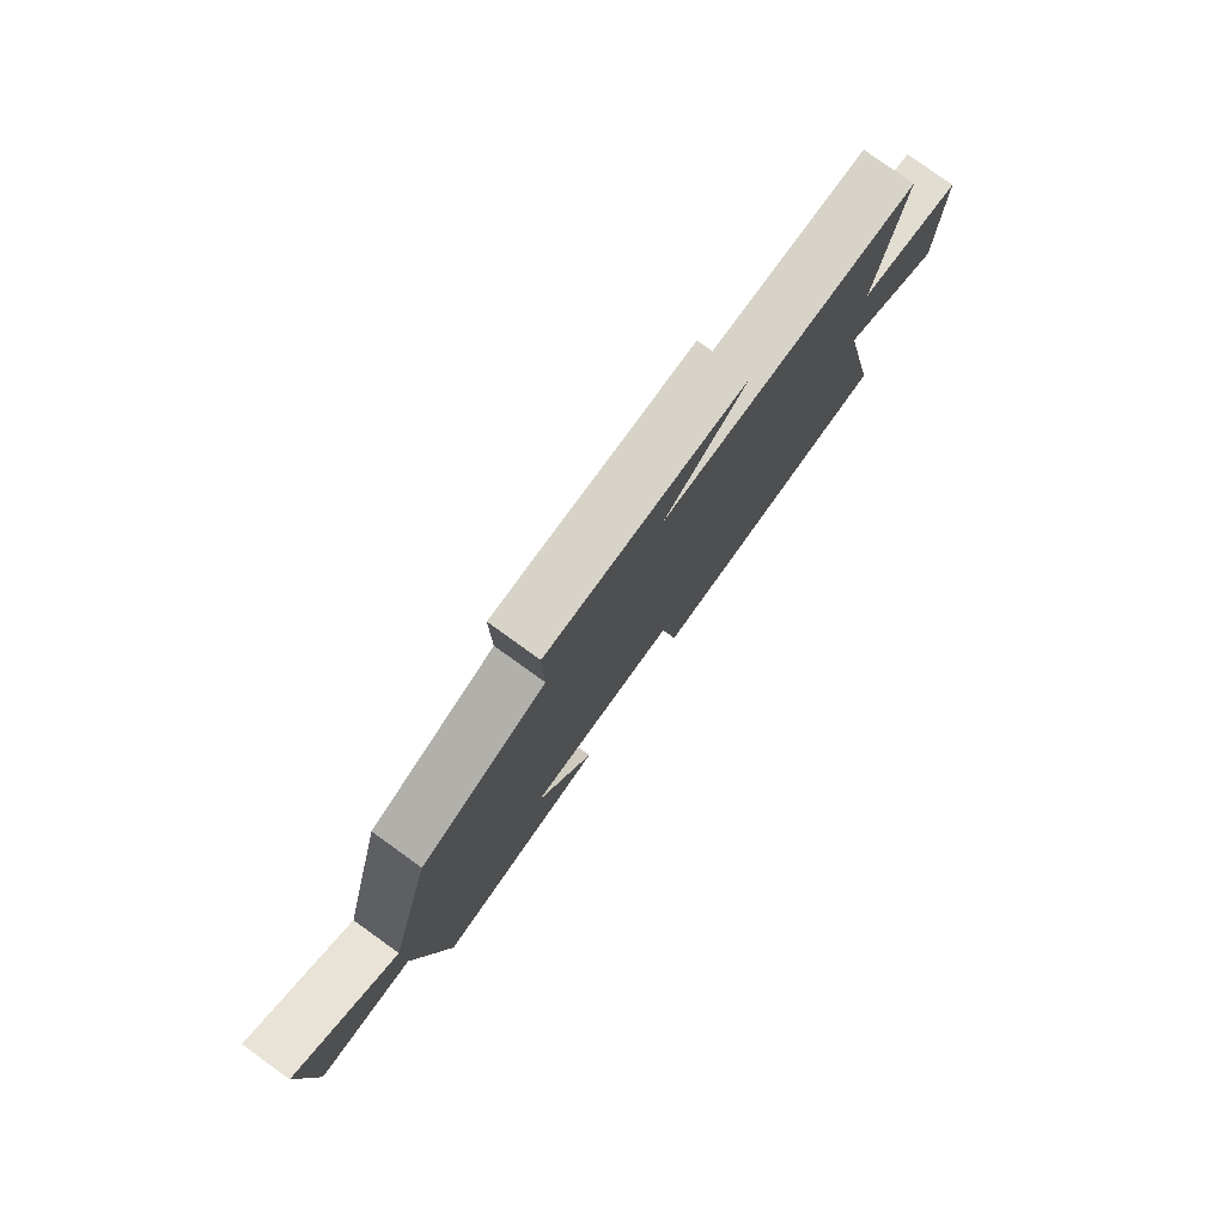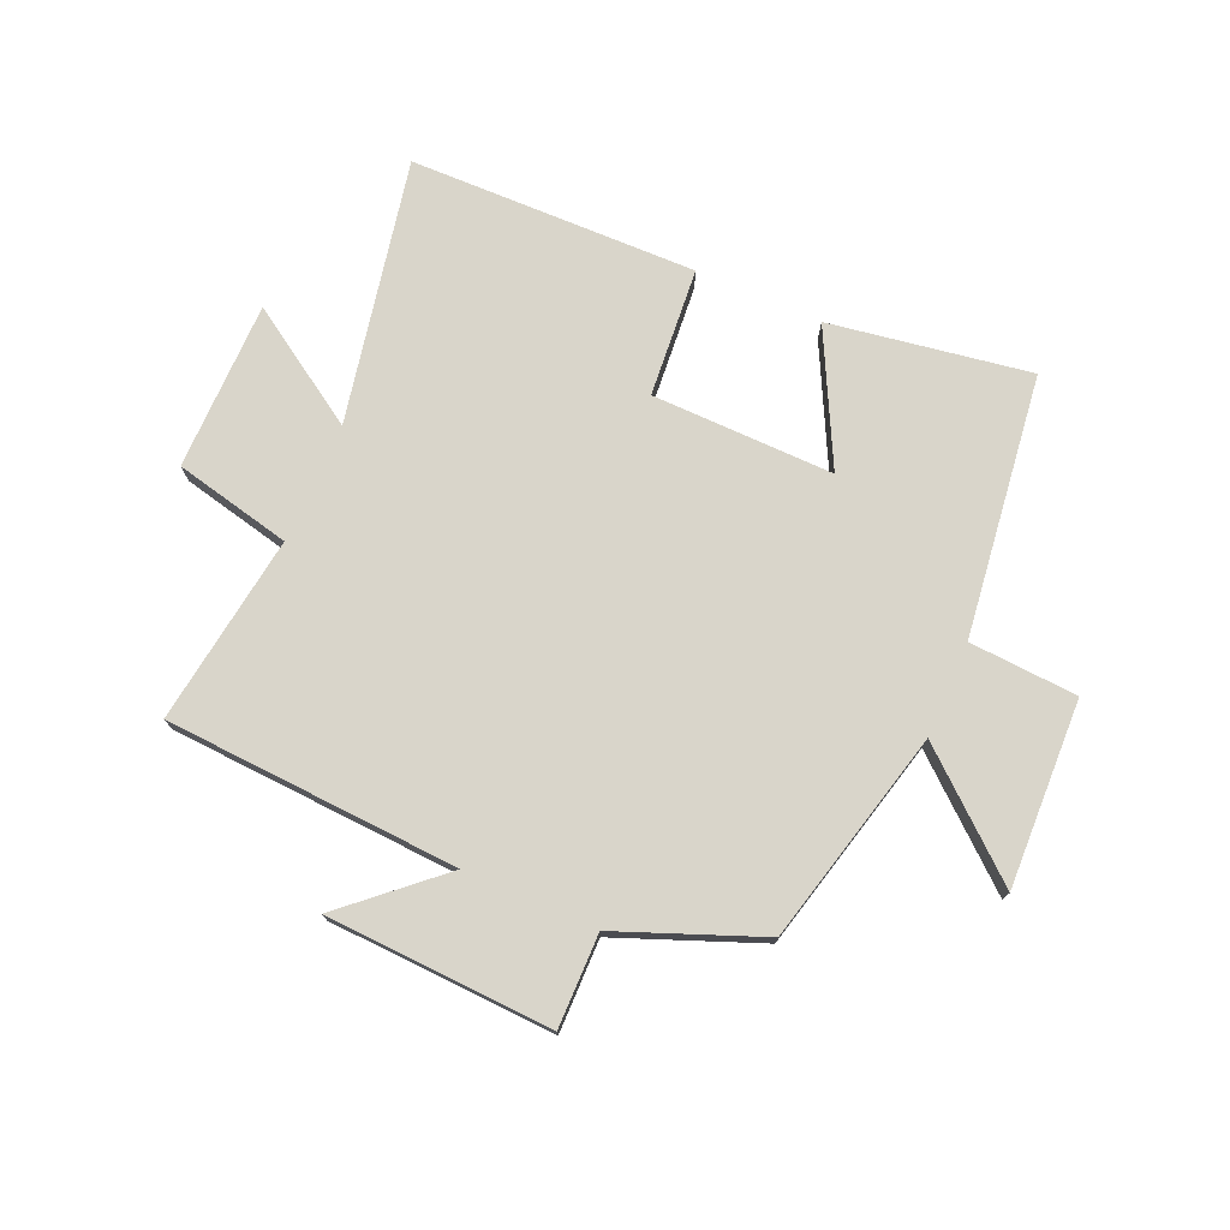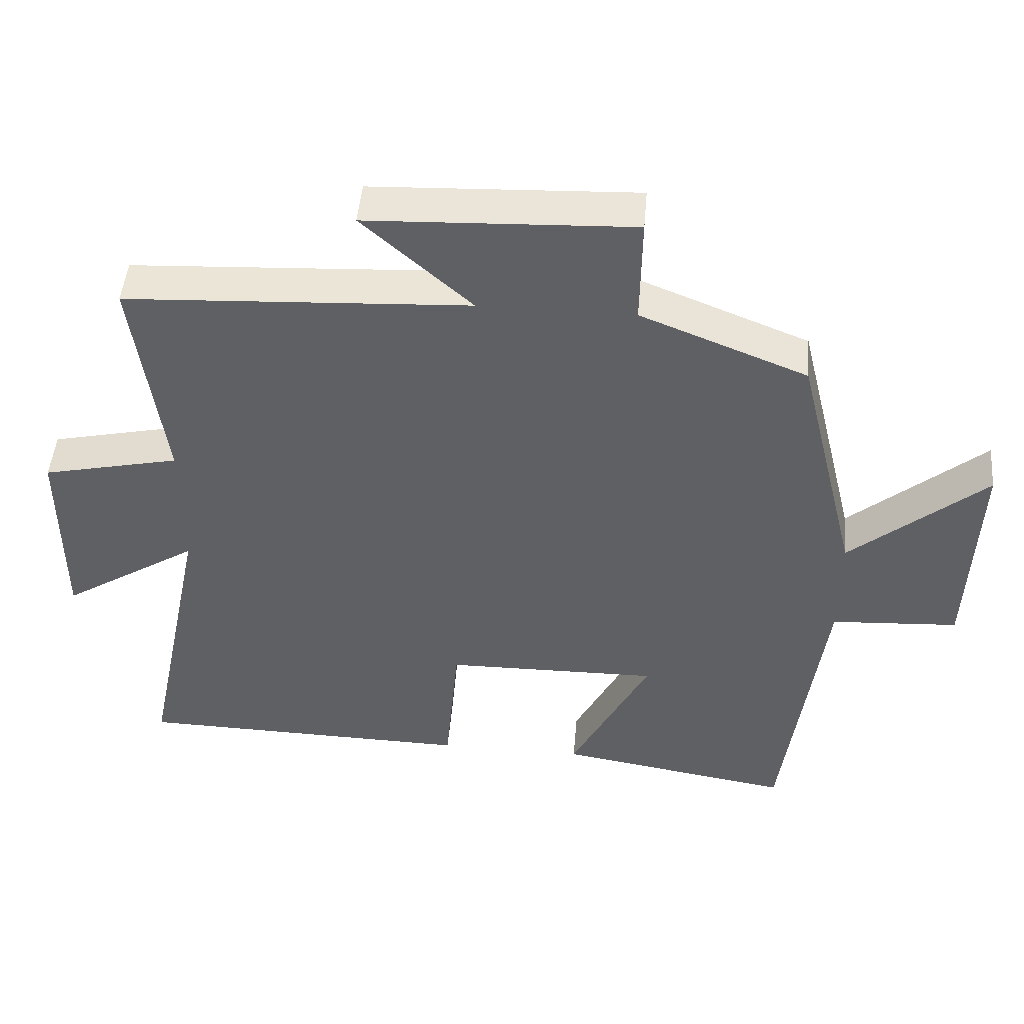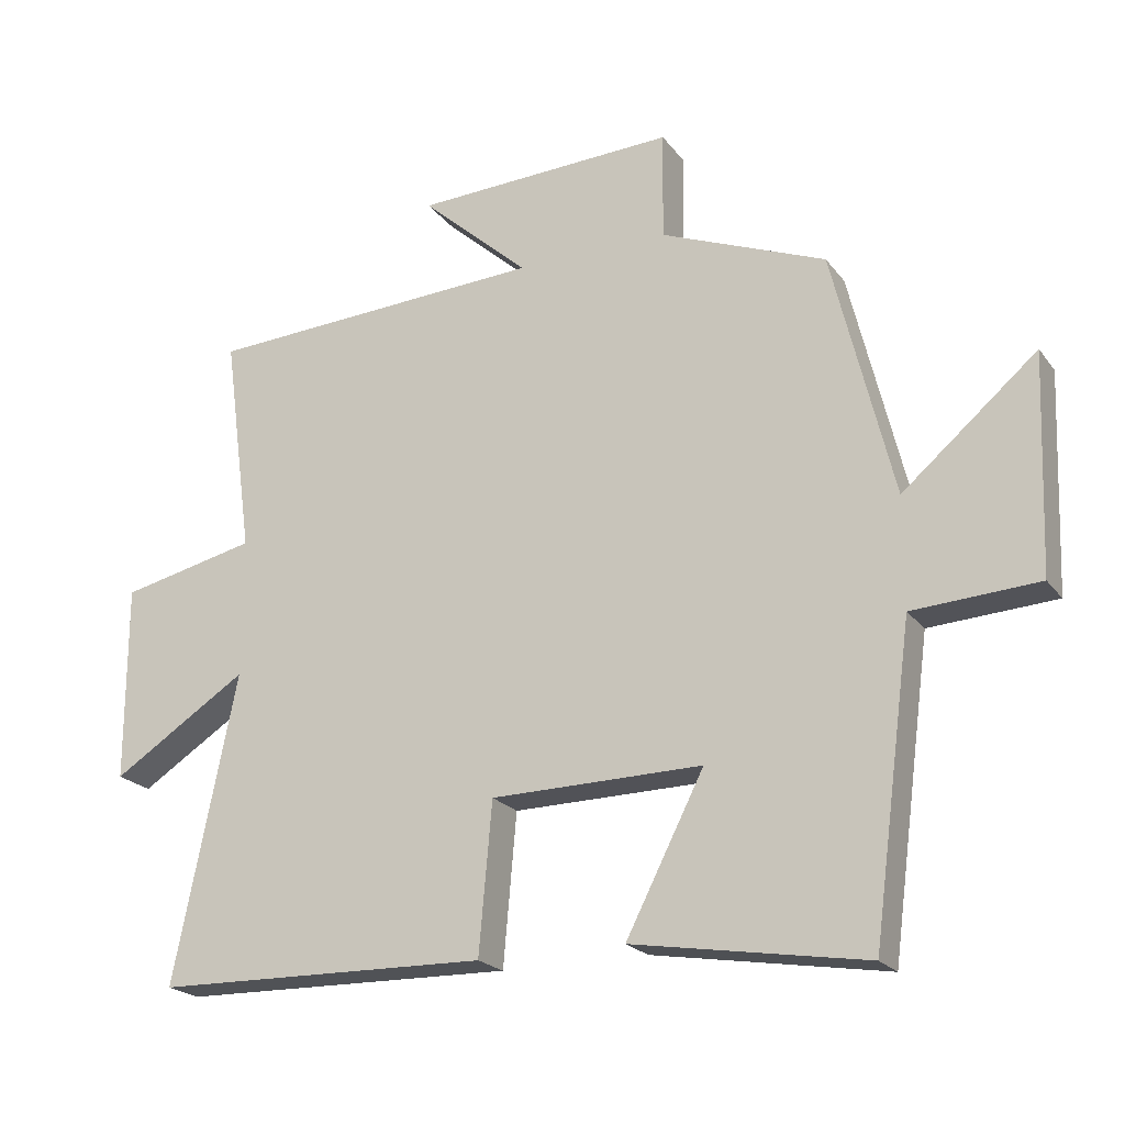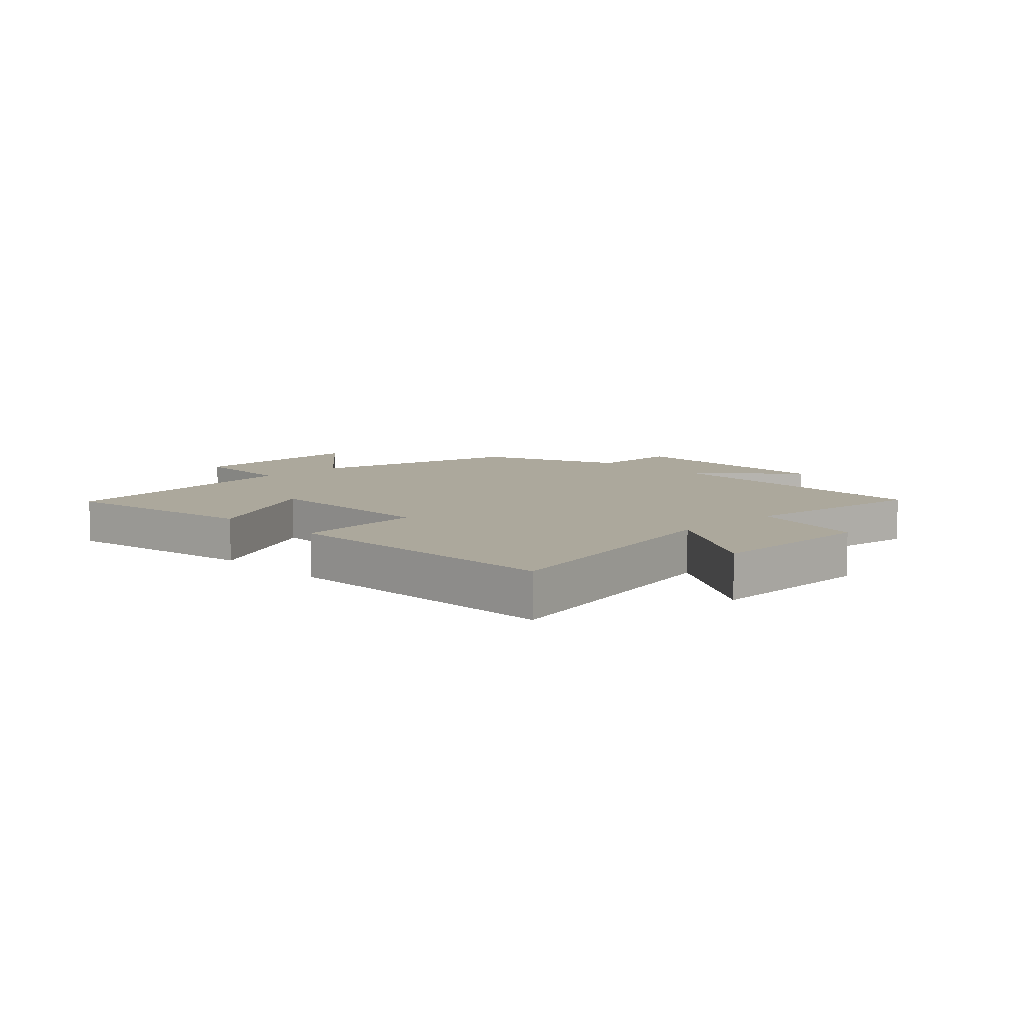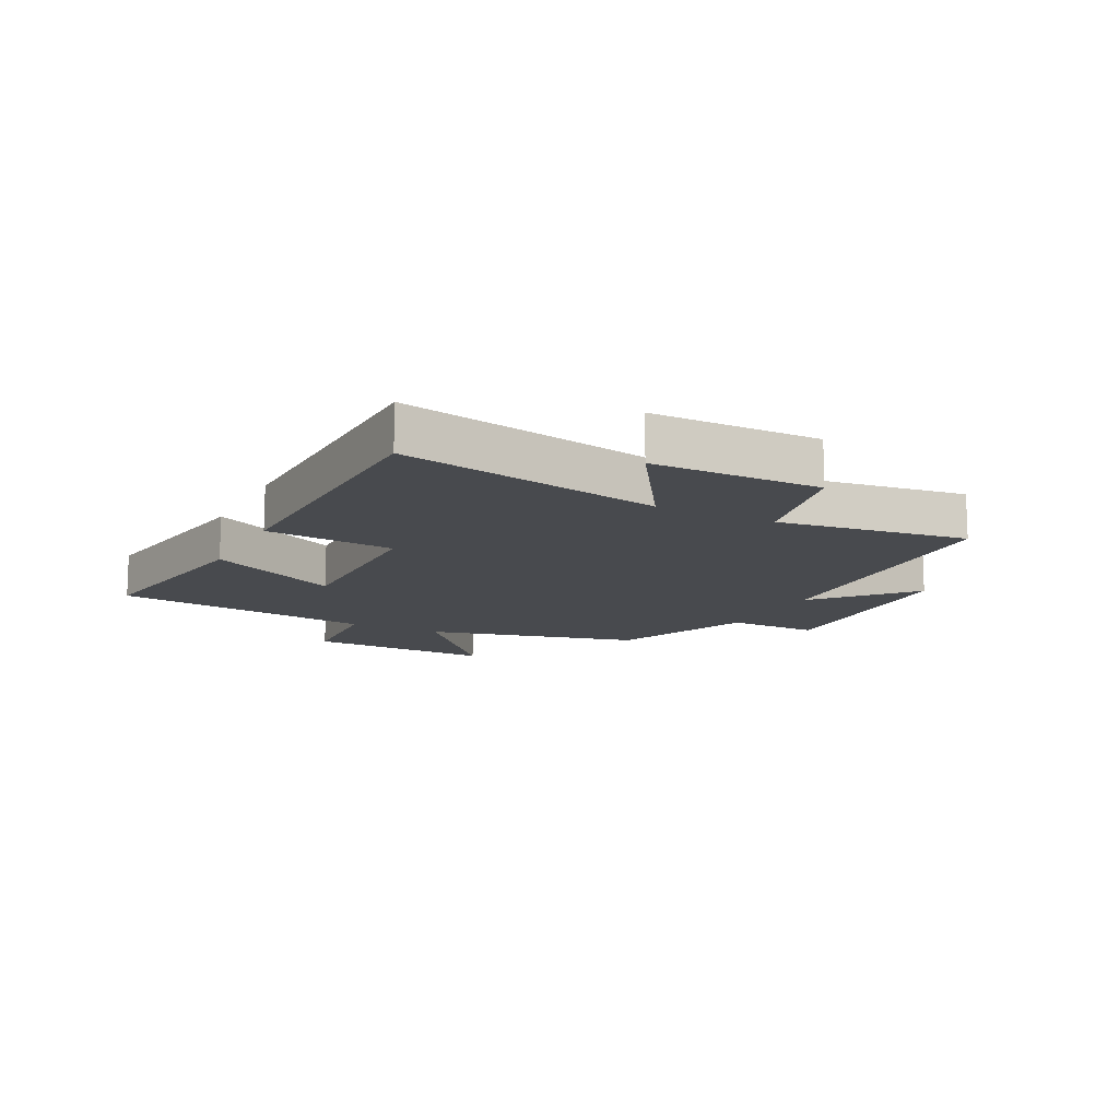
<metadata>
{"format":"obj","ext":"obj","renderer":"f3d","projection":"perspective","resolution":1024,"background":"white","views":[{"elev":79.4,"azim":125.7,"up":"+Z"},{"elev":74.7,"azim":23.8,"up":"+Y"},{"elev":47.5,"azim":4.9,"up":"+Z"},{"elev":-21.3,"azim":26.4,"up":"+Z"},{"elev":8.5,"azim":-134.6,"up":"+Y"},{"elev":-13.0,"azim":-116.8,"up":"+Y"}]}
</metadata>
<code>
v 0.442 0.07 -0.555
v 0.105 0.07 -0.5
v 0.218 0.07 -0.279
v -0.088 0.07 -0.283
v -0.107 0.07 -0.5
v -0.591 0.07 -0.49
v -0.5 0.07 -0.047
v -0.697 0.07 -0.173
v -0.697 0.07 0.111
v -0.5 0.07 0.155
v -0.543 0.07 0.474
v -0.049 0.07 0.5
v -0.205 0.07 0.64
v 0.175 0.07 0.656
v 0.173 0.07 0.5
v 0.412 0.07 0.405
v 0.5 0.07 0.045
v 0.694 0.07 0.21
v 0.682 0.07 -0.104
v 0.5 0.07 -0.115
v 0.442 0 -0.555
v 0.105 0 -0.5
v 0.218 0 -0.279
v -0.088 0 -0.283
v -0.107 0 -0.5
v -0.591 0 -0.49
v -0.5 0 -0.047
v -0.697 0 -0.173
v -0.697 0 0.111
v -0.5 0 0.155
v -0.543 0 0.474
v -0.049 0 0.5
v -0.205 0 0.64
v 0.175 0 0.656
v 0.173 0 0.5
v 0.412 0 0.405
v 0.5 0 0.045
v 0.694 0 0.21
v 0.682 0 -0.104
v 0.5 0 -0.115
f 17 18 19 20
f 15 16 17 20
f 15 20 1
f 12 13 14 15
f 10 11 12 15
f 7 8 9 10
f 7 10 15
f 4 5 6 7
f 3 4 7 15
f 1 2 3
f 1 3 15
f 40 39 38 37
f 40 37 36 35
f 21 40 35
f 35 34 33 32
f 35 32 31 30
f 30 29 28 27
f 35 30 27
f 27 26 25 24
f 35 27 24 23
f 23 22 21
f 35 23 21
f 1 21 22 2
f 2 22 23 3
f 3 23 24 4
f 4 24 25 5
f 5 25 26 6
f 6 26 27 7
f 7 27 28 8
f 8 28 29 9
f 9 29 30 10
f 10 30 31 11
f 11 31 32 12
f 12 32 33 13
f 13 33 34 14
f 14 34 35 15
f 15 35 36 16
f 16 36 37 17
f 17 37 38 18
f 18 38 39 19
f 19 39 40 20
f 20 40 21 1

</code>
